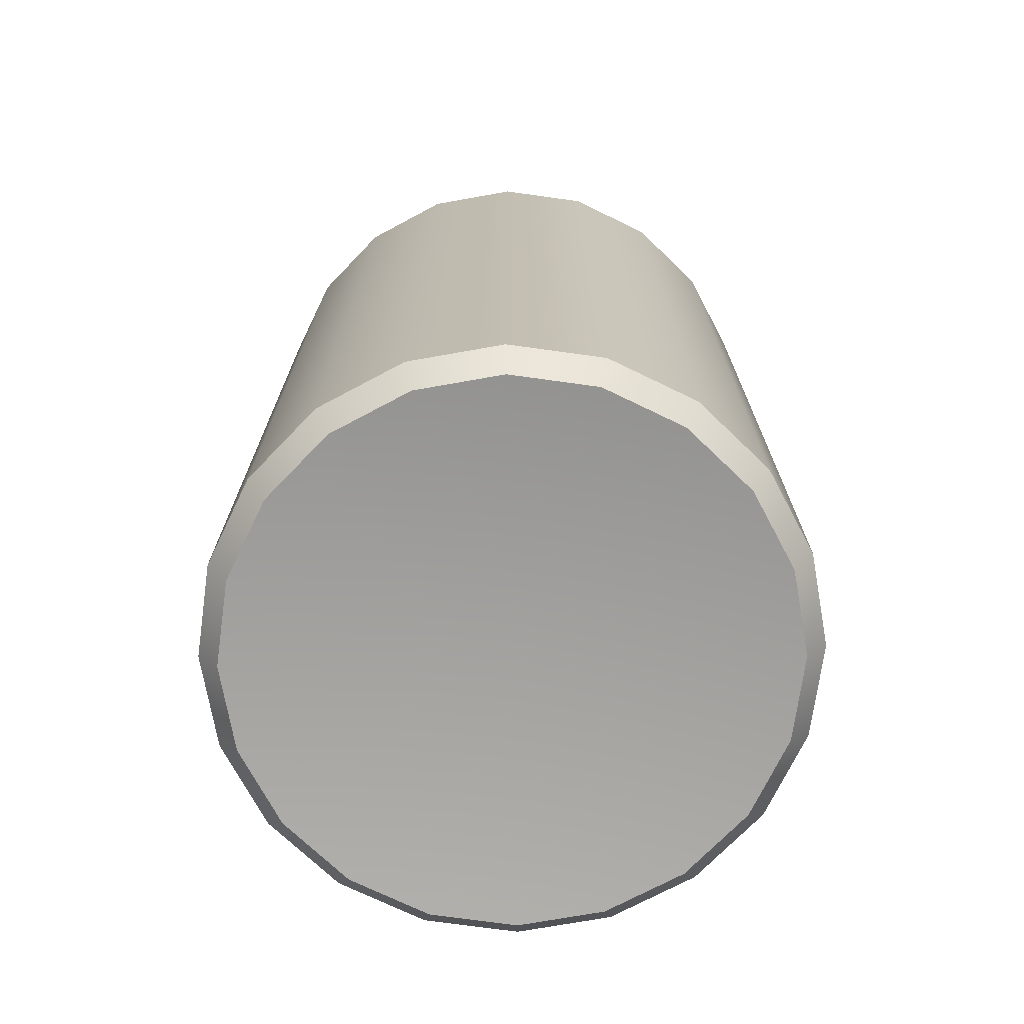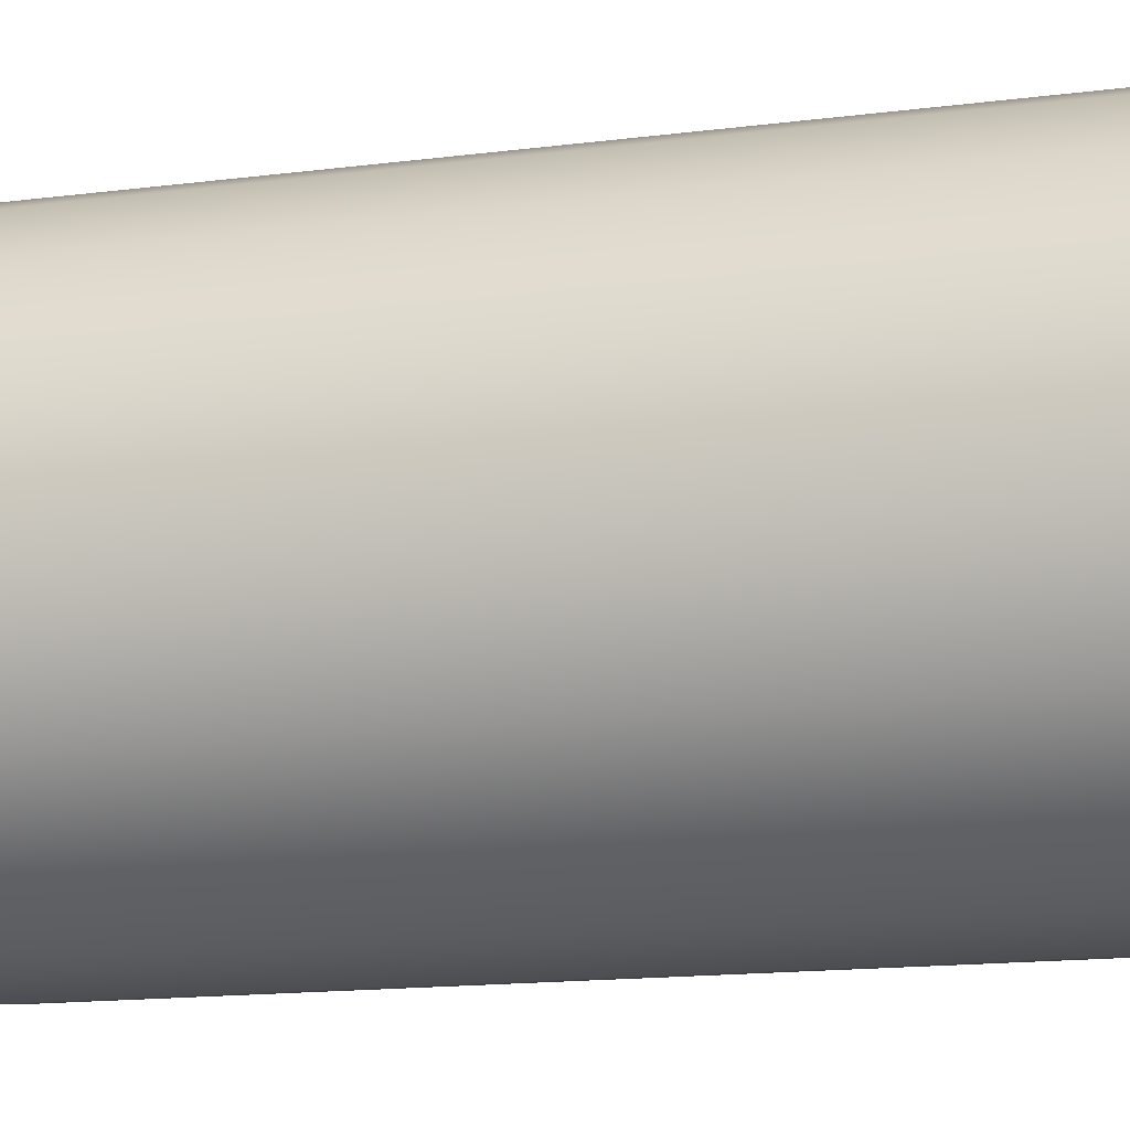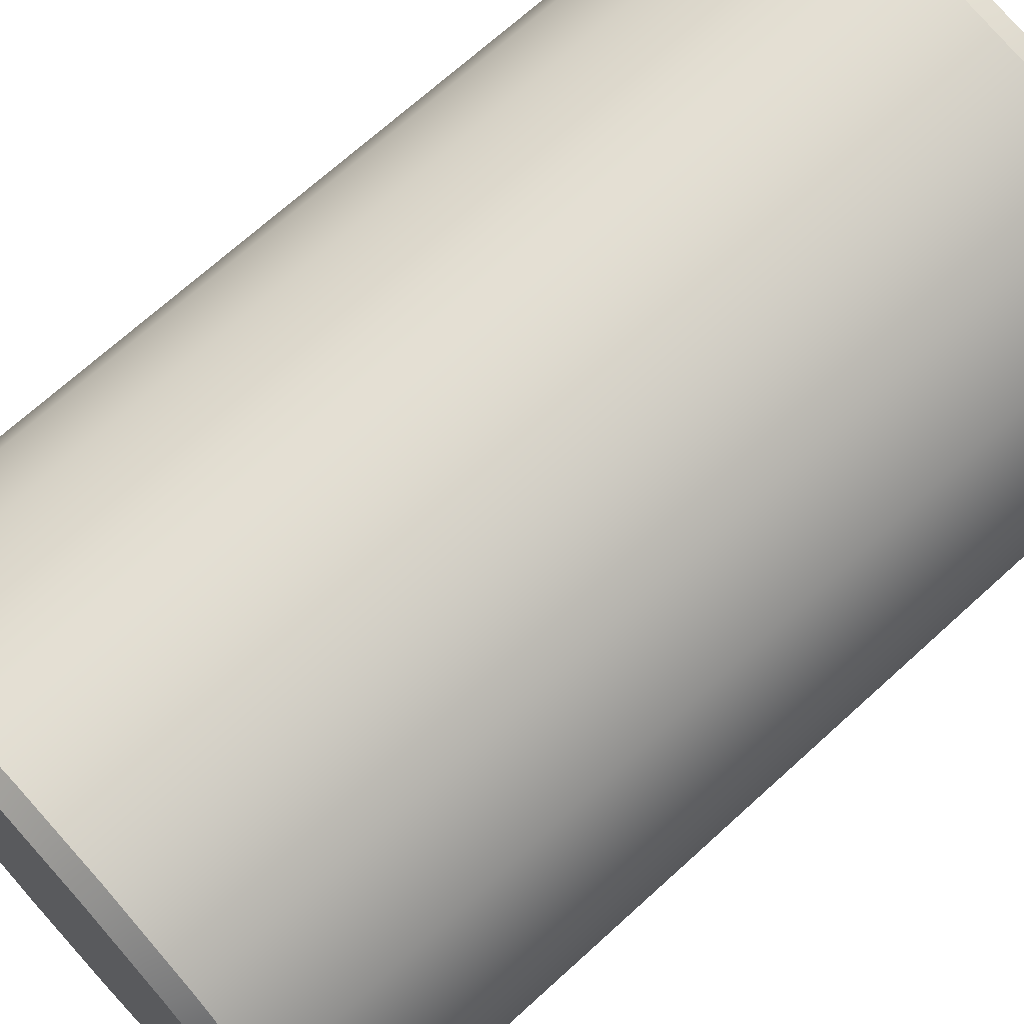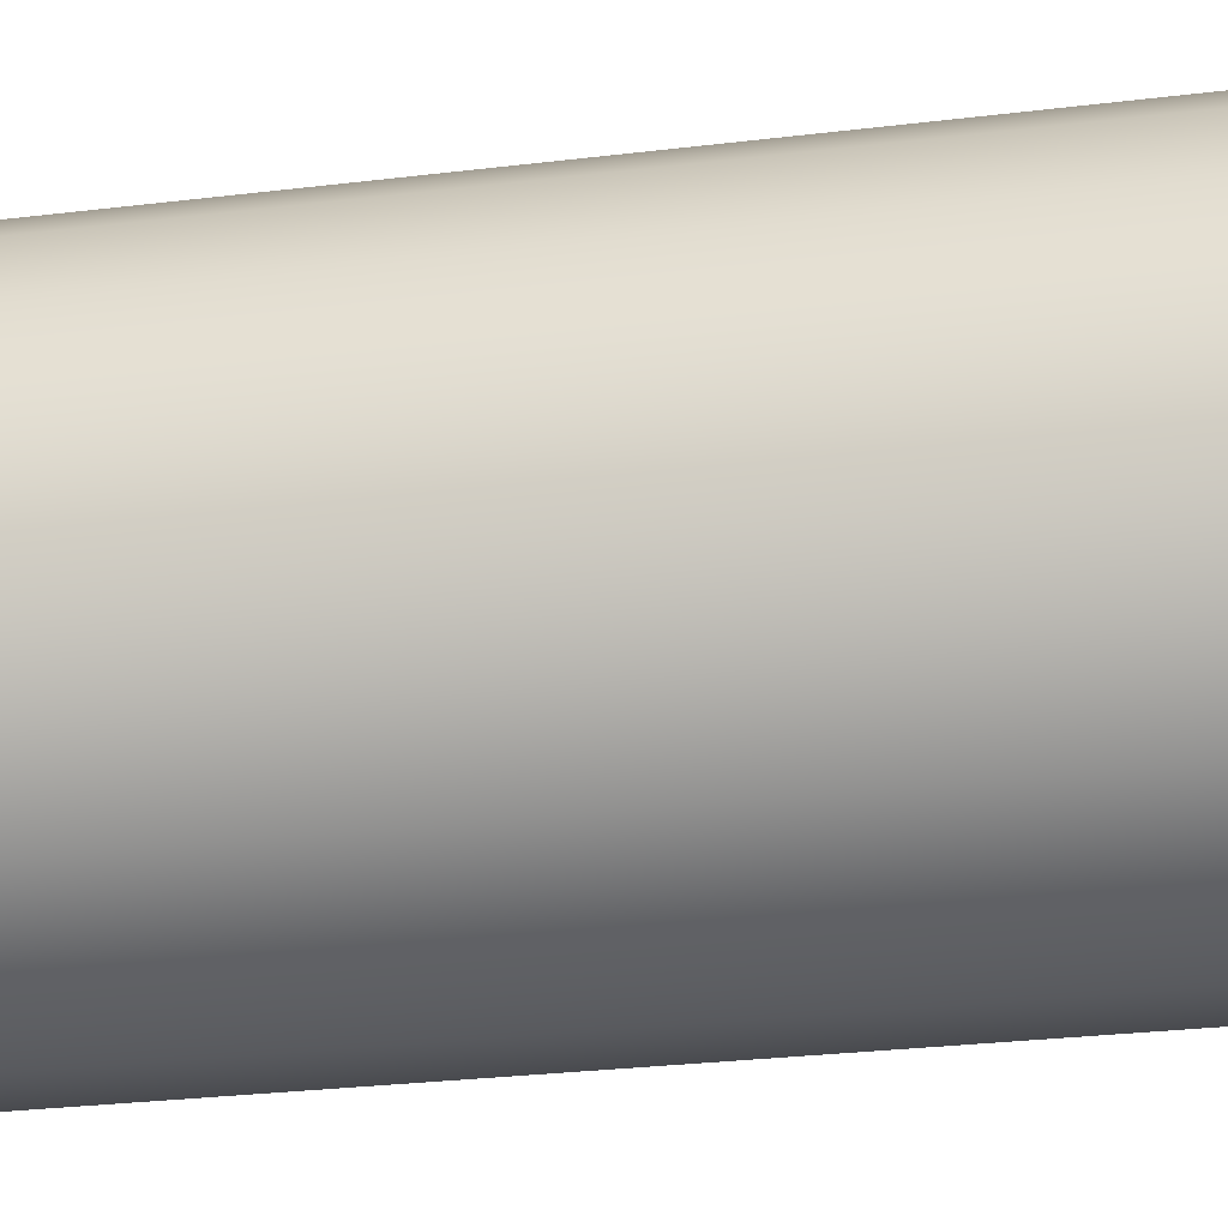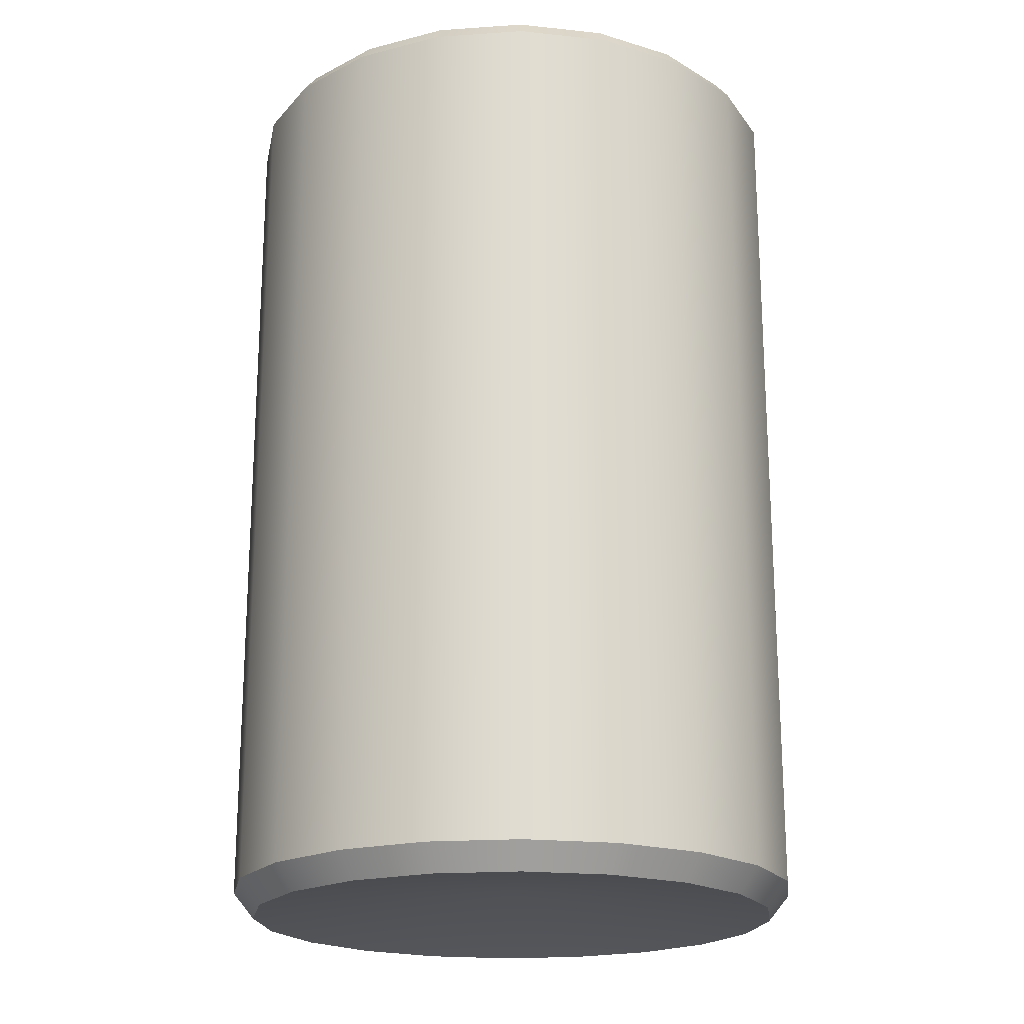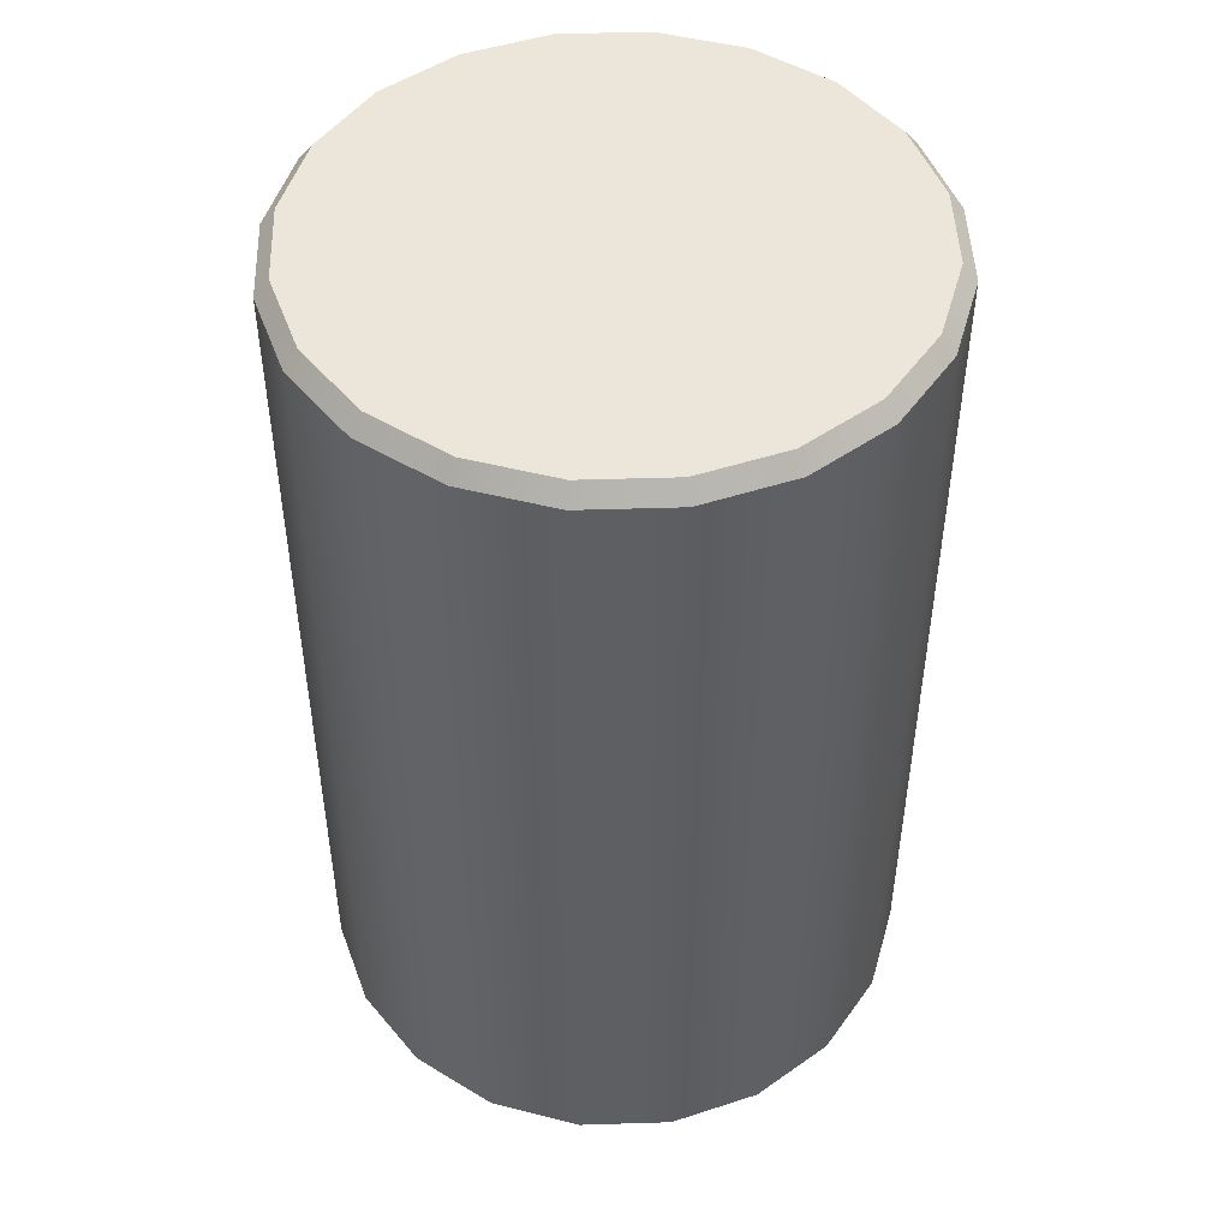
<metadata>
{"format":"obj","ext":"obj","renderer":"f3d","projection":"perspective","resolution":1024,"background":"white","views":[{"elev":-72.5,"azim":-178.9,"up":"+Y"},{"elev":-16.5,"azim":104.2,"up":"+Z"},{"elev":69.5,"azim":-132.4,"up":"+Z"},{"elev":-31.1,"azim":99.6,"up":"+Z"},{"elev":-20.3,"azim":52.1,"up":"+Y"},{"elev":48.2,"azim":-83.0,"up":"+Y"}]}
</metadata>
<code>
g default
v -0.000314 -0.01567 0.007018
v -0.000314 0.7215 0.007018
v 0.2312 0.707 -0.06821
v 0.2201 0.7215 -0.0646
v 0.1966 0.707 -0.1361
v 0.1872 0.7215 -0.1292
v 0.1428 0.707 -0.1899
v 0.1359 0.7215 -0.1805
v 0.07491 0.707 -0.2245
v 0.0713 0.7215 -0.2134
v -0.000314 0.707 -0.2364
v -0.000314 0.7215 -0.2247
v -0.07554 0.707 -0.2245
v -0.07193 0.7215 -0.2134
v -0.1434 0.707 -0.1899
v -0.1365 0.7215 -0.1805
v -0.1973 0.707 -0.1361
v -0.1878 0.7215 -0.1292
v -0.2318 0.707 -0.06821
v -0.2207 0.7215 -0.0646
v -0.2438 0.707 0.007018
v -0.2321 0.7215 0.007018
v -0.2318 0.707 0.08225
v -0.2207 0.7215 0.07863
v -0.1973 0.707 0.1501
v -0.1878 0.7215 0.1432
v -0.1434 0.707 0.204
v -0.1365 0.7215 0.1945
v -0.07554 0.707 0.2385
v -0.07193 0.7215 0.2274
v -0.000314 0.707 0.2505
v -0.000314 0.7215 0.2388
v 0.07491 0.707 0.2385
v 0.0713 0.7215 0.2274
v 0.1428 0.707 0.204
v 0.1359 0.7215 0.1945
v 0.1966 0.707 0.1501
v 0.1872 0.7215 0.1432
v 0.2312 0.707 0.08225
v 0.2201 0.7215 0.07863
v 0.2431 0.707 0.007018
v 0.2314 0.7215 0.007018
v 0.2145 -0.0393 -0.0628
v 0.2312 -0.01766 -0.06821
v 0.1825 -0.0393 -0.1258
v 0.1966 -0.01766 -0.1361
v 0.1325 -0.0393 -0.1758
v 0.1428 -0.01766 -0.1899
v 0.0695 -0.0393 -0.2078
v 0.07491 -0.01766 -0.2245
v -0.000314 -0.0393 -0.2189
v -0.000314 -0.01766 -0.2364
v -0.07013 -0.0393 -0.2078
v -0.07554 -0.01766 -0.2245
v -0.1331 -0.0393 -0.1758
v -0.1434 -0.01766 -0.1899
v -0.1831 -0.0393 -0.1258
v -0.1973 -0.01766 -0.1361
v -0.2152 -0.0393 -0.0628
v -0.2318 -0.01766 -0.06821
v -0.2262 -0.0393 0.007018
v -0.2438 -0.01766 0.007018
v -0.2152 -0.0393 0.07683
v -0.2318 -0.01766 0.08225
v -0.1831 -0.0393 0.1398
v -0.1973 -0.01766 0.1501
v -0.1331 -0.0393 0.1898
v -0.1434 -0.01766 0.204
v -0.07013 -0.0393 0.2219
v -0.07554 -0.01766 0.2385
v -0.000314 -0.0393 0.2329
v -0.000314 -0.01766 0.2505
v 0.0695 -0.0393 0.2219
v 0.07491 -0.01766 0.2385
v 0.1325 -0.0393 0.1898
v 0.1428 -0.01766 0.204
v 0.1825 -0.0393 0.1398
v 0.1966 -0.01766 0.1501
v 0.2145 -0.0393 0.07683
v 0.2312 -0.01766 0.08225
v 0.2256 -0.0393 0.007018
v 0.2431 -0.01766 0.007018
g initialShadingGroup pCylinder1
f 3 4 42 41
f 4 3 5 6
f 6 5 7 8
f 8 7 9 10
f 10 9 11 12
f 12 11 13 14
f 14 13 15 16
f 16 15 17 18
f 18 17 19 20
f 20 19 21 22
f 22 21 23 24
f 24 23 25 26
f 26 25 27 28
f 28 27 29 30
f 30 29 31 32
f 32 31 33 34
f 34 33 35 36
f 36 35 37 38
f 38 37 39 40
f 40 39 41 42
f 4 6 2
f 6 8 2
f 8 10 2
f 10 12 2
f 12 14 2
f 14 16 2
f 16 18 2
f 18 20 2
f 20 22 2
f 22 24 2
f 24 26 2
f 26 28 2
f 28 30 2
f 30 32 2
f 32 34 2
f 34 36 2
f 36 38 2
f 38 40 2
f 40 42 2
f 42 4 2
f 43 44 82 81
f 44 43 45 46
f 46 45 47 48
f 48 47 49 50
f 50 49 51 52
f 52 51 53 54
f 54 53 55 56
f 56 55 57 58
f 58 57 59 60
f 60 59 61 62
f 62 61 63 64
f 64 63 65 66
f 66 65 67 68
f 68 67 69 70
f 70 69 71 72
f 72 71 73 74
f 74 73 75 76
f 76 75 77 78
f 78 77 79 80
f 80 79 81 82
f 45 43 1
f 47 45 1
f 49 47 1
f 51 49 1
f 53 51 1
f 55 53 1
f 57 55 1
f 59 57 1
f 61 59 1
f 63 61 1
f 65 63 1
f 67 65 1
f 69 67 1
f 71 69 1
f 73 71 1
f 75 73 1
f 77 75 1
f 79 77 1
f 81 79 1
f 43 81 1
f 44 46 5 3
f 46 48 7 5
f 48 50 9 7
f 50 52 11 9
f 52 54 13 11
f 54 56 15 13
f 56 58 17 15
f 58 60 19 17
f 60 62 21 19
f 62 64 23 21
f 64 66 25 23
f 66 68 27 25
f 68 70 29 27
f 70 72 31 29
f 72 74 33 31
f 74 76 35 33
f 76 78 37 35
f 78 80 39 37
f 80 82 41 39
f 82 44 3 41

</code>
